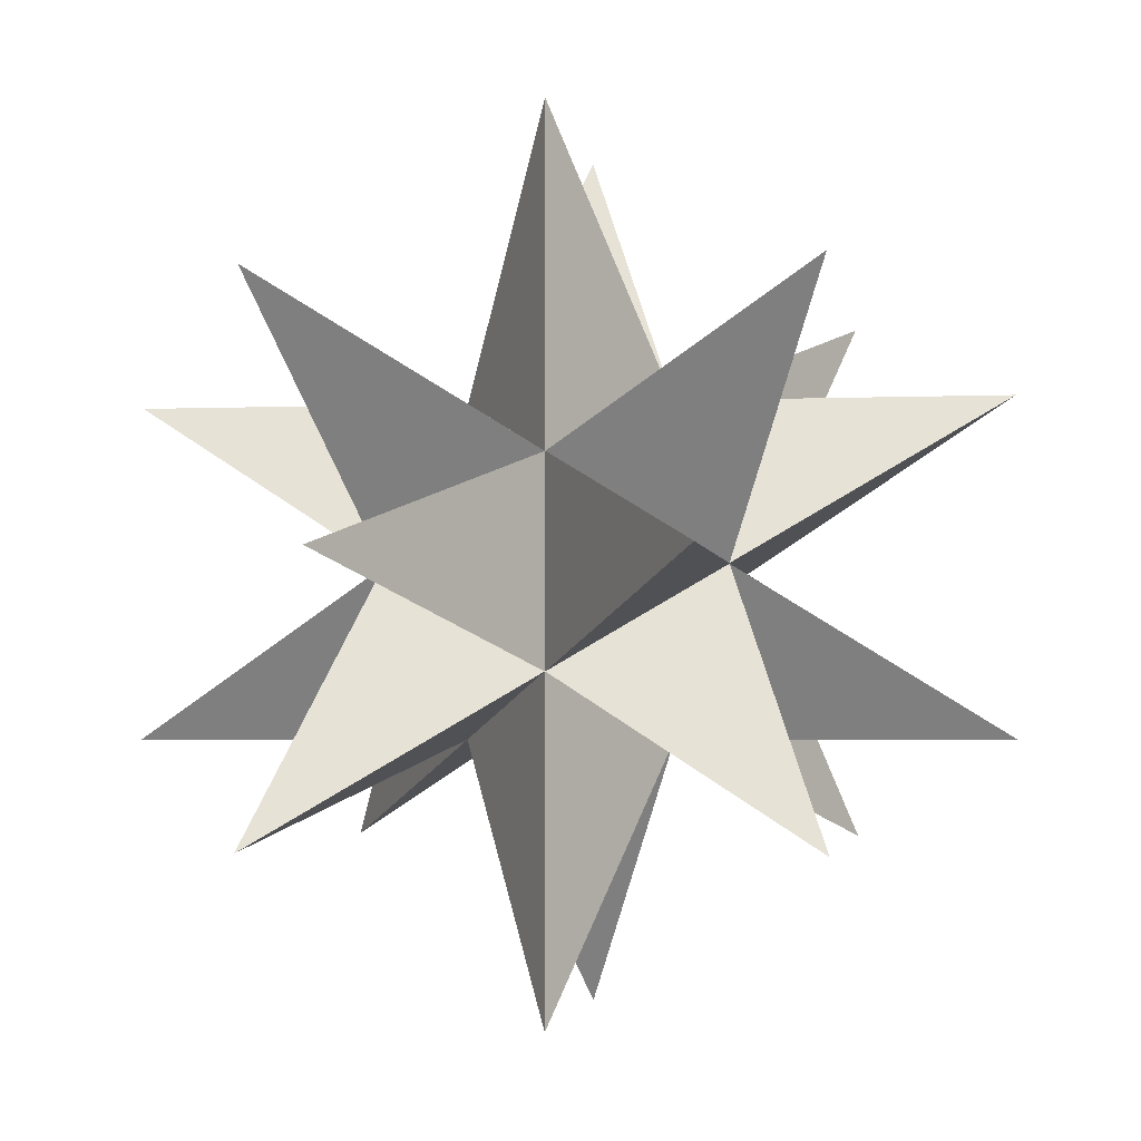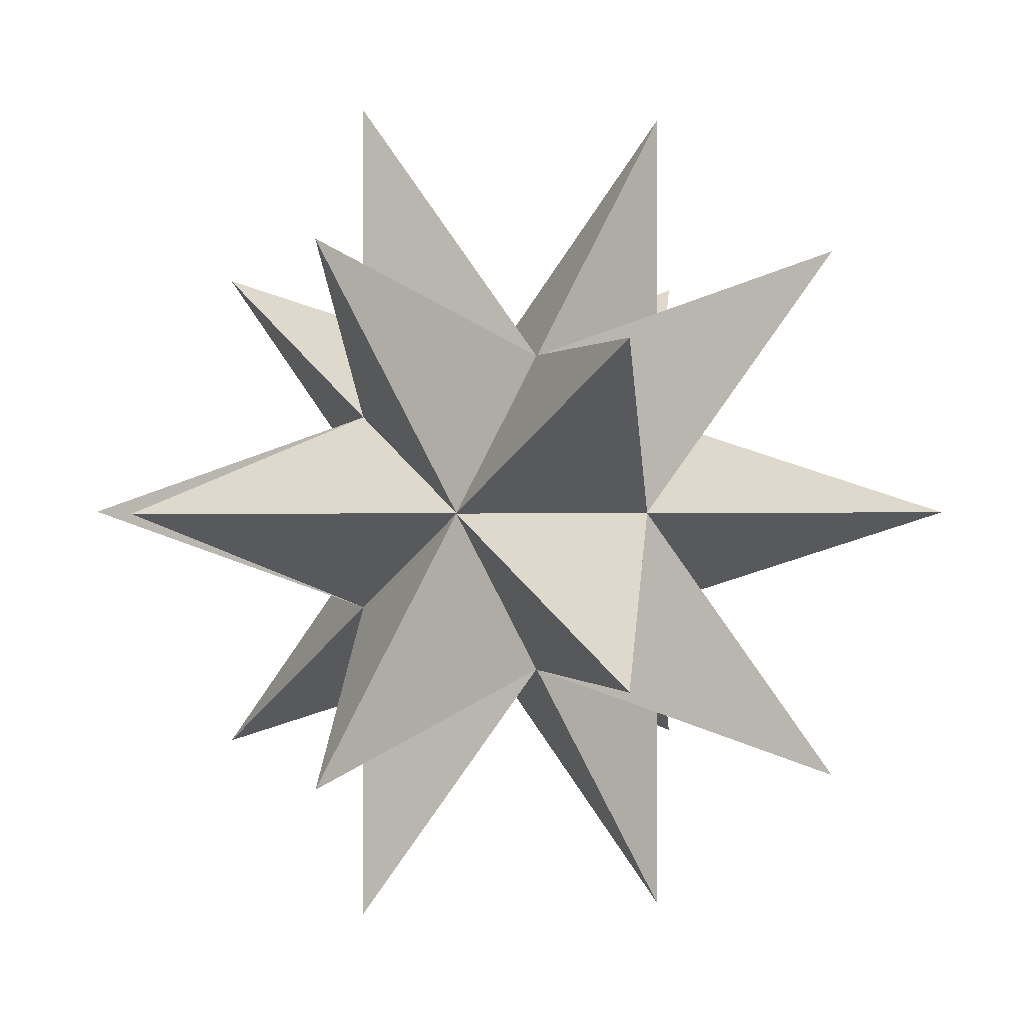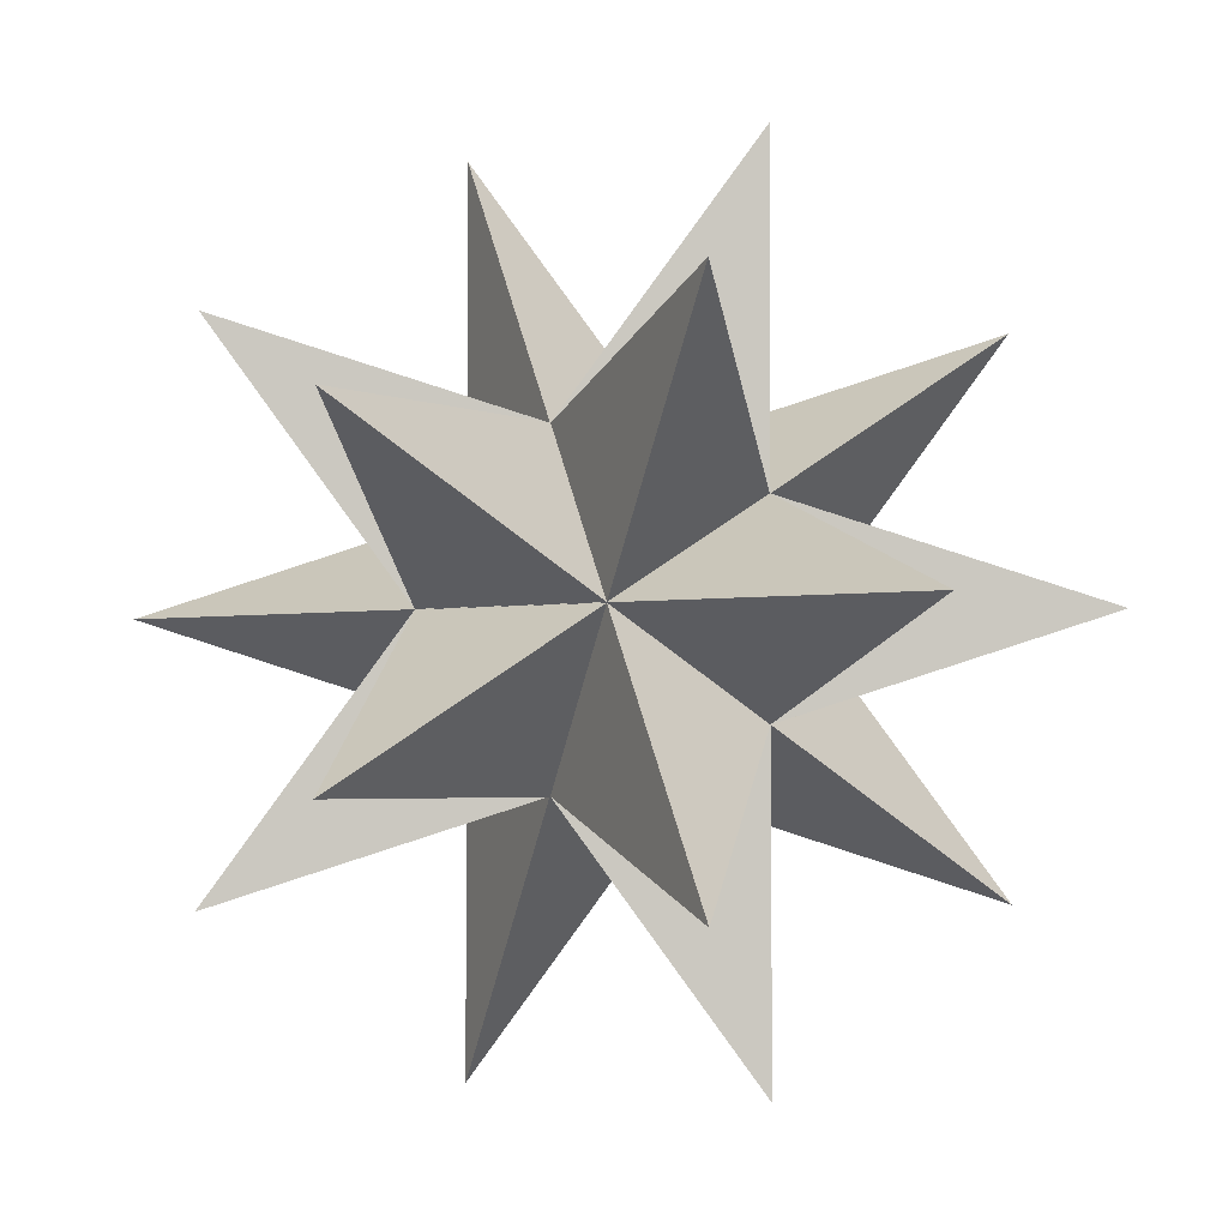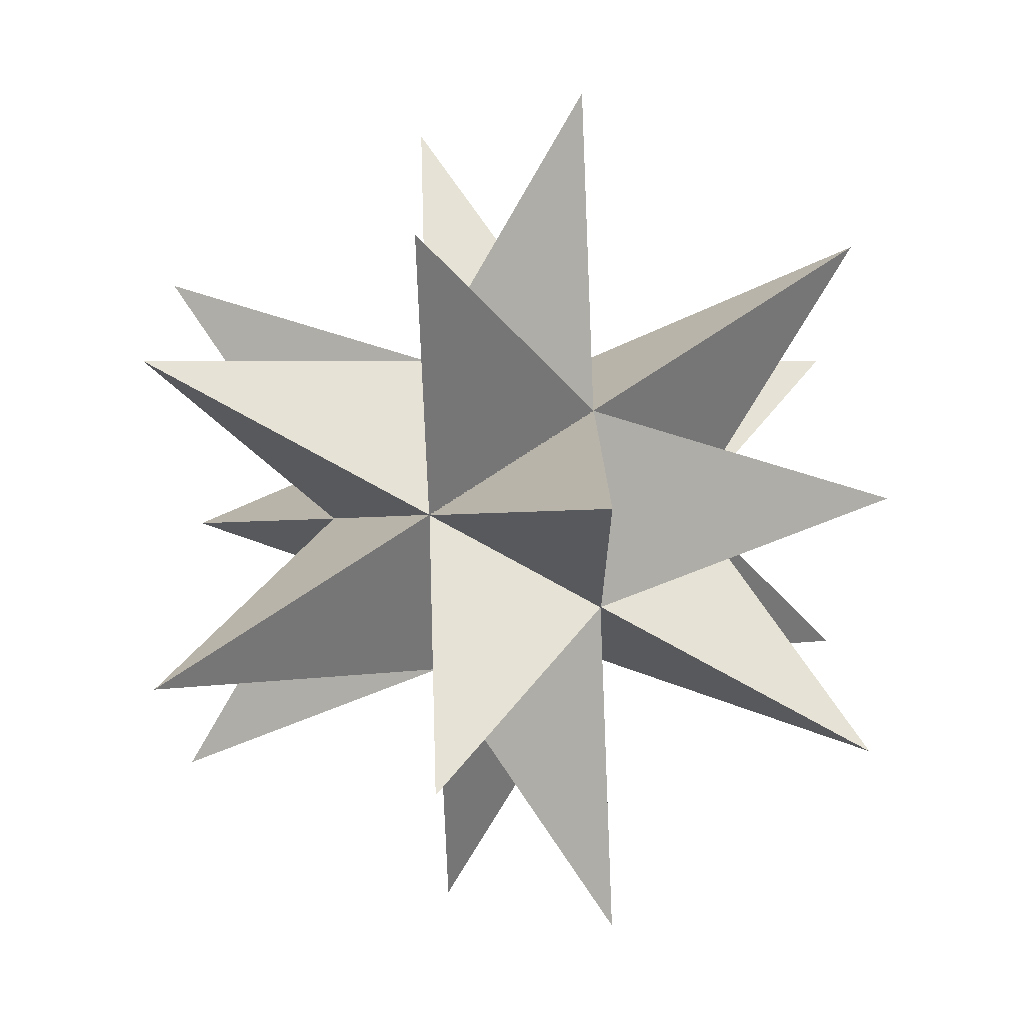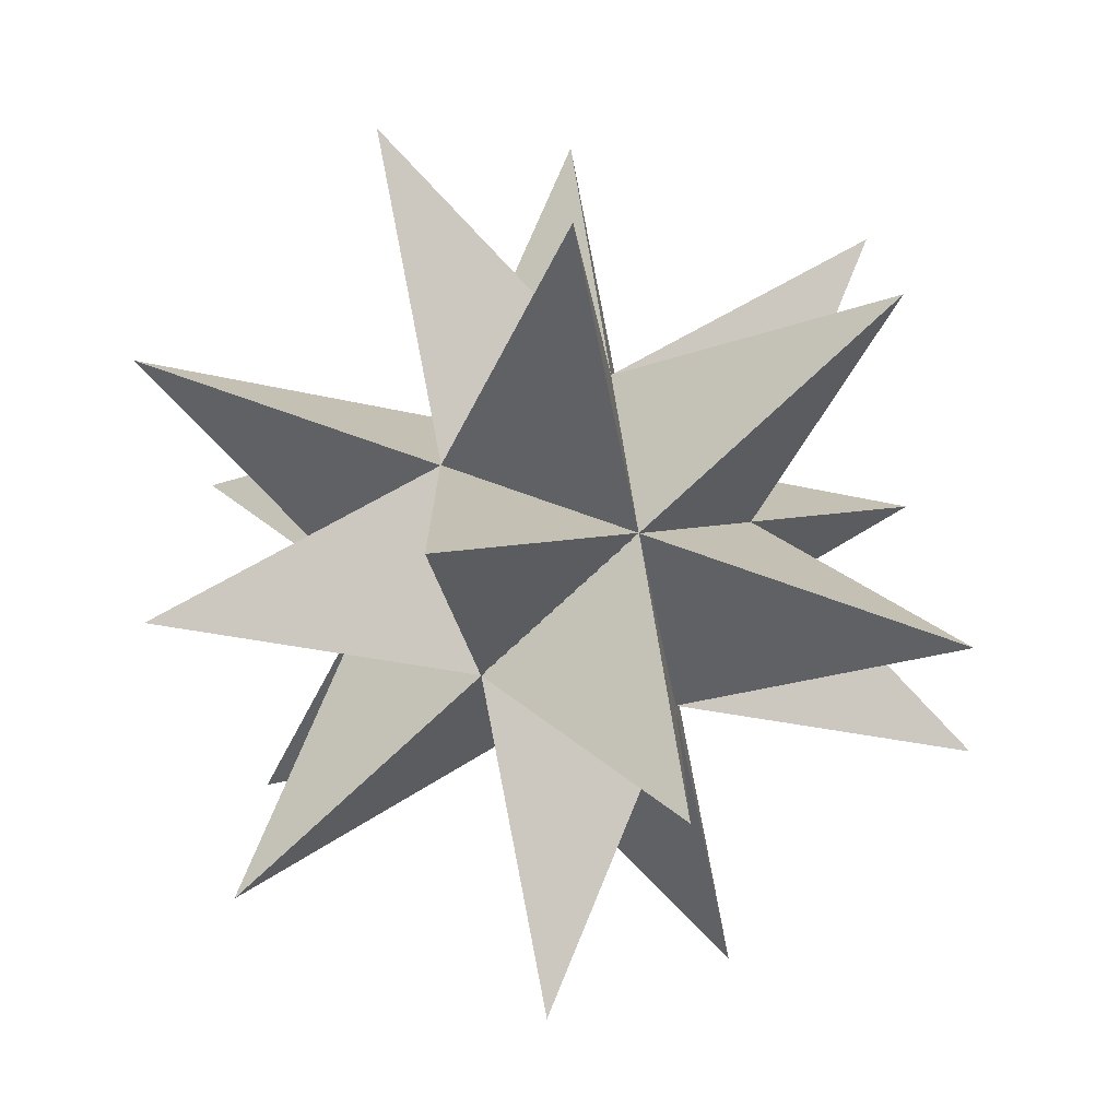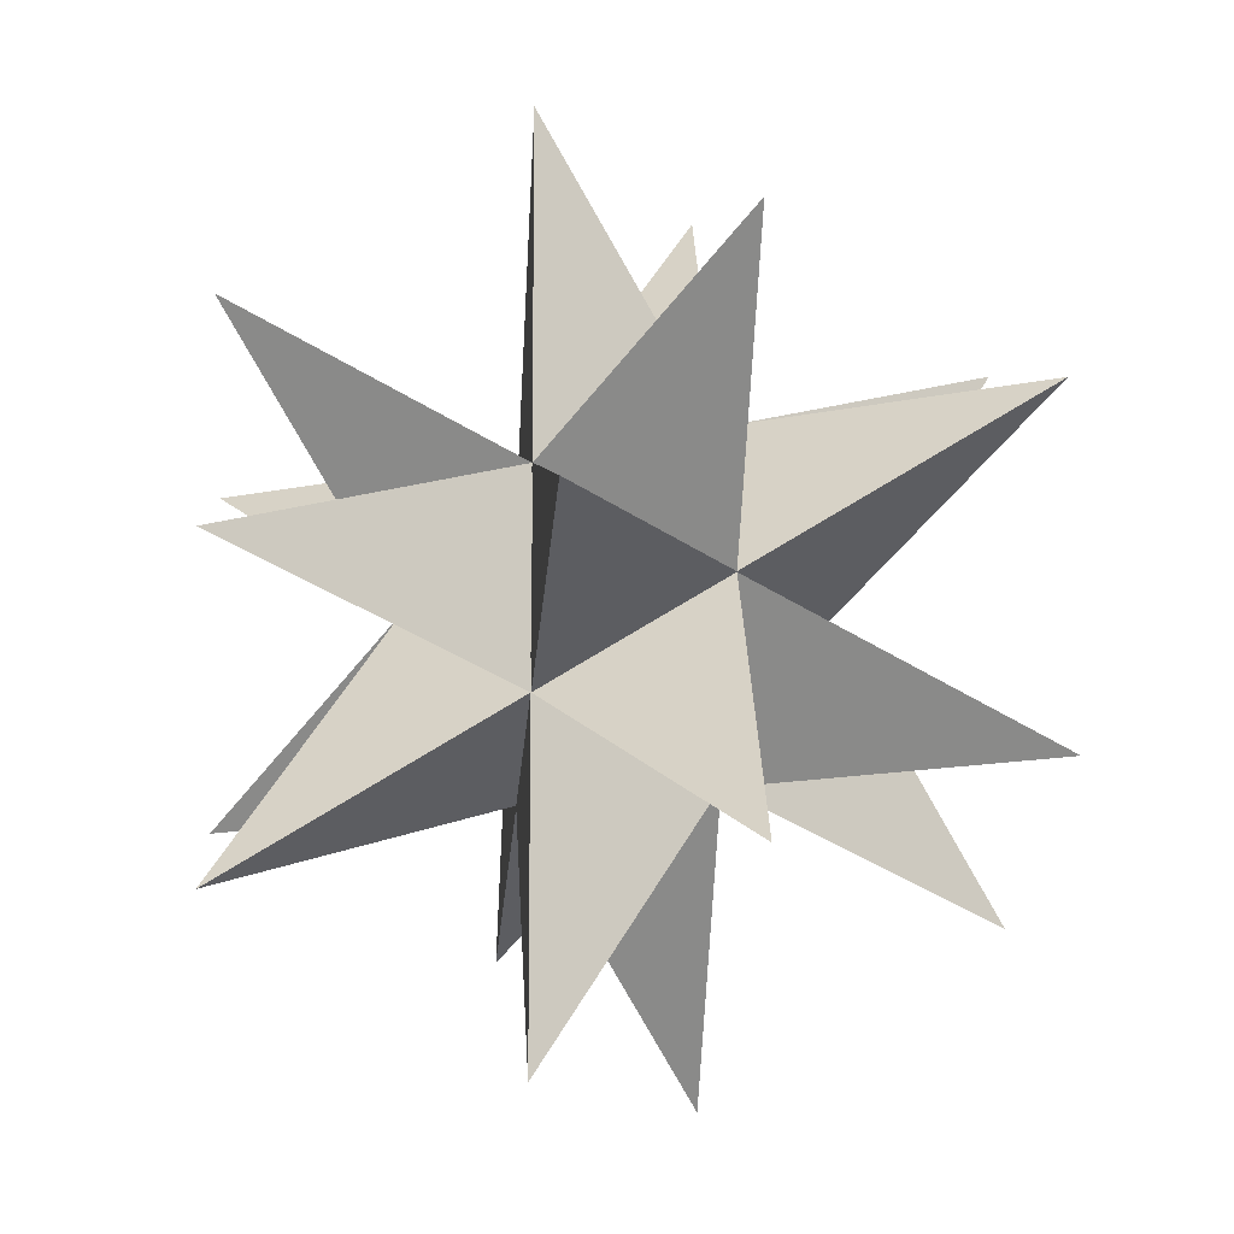
<metadata>
{"format":"obj","ext":"obj","renderer":"f3d","projection":"perspective","resolution":1024,"background":"white","views":[{"elev":-3.1,"azim":-171.8,"up":"+Y"},{"elev":0.4,"azim":165.3,"up":"+Z"},{"elev":-2.9,"azim":123.5,"up":"+Y"},{"elev":72.0,"azim":-123.9,"up":"+Z"},{"elev":-75.0,"azim":-46.8,"up":"+Z"},{"elev":-13.6,"azim":26.4,"up":"+Y"}]}
</metadata>
<code>
v  0 0.05 -0.08
v  0.47 0.18 -0
v  -0.29 -0.29 -0.29
v  -0 0.47 0.18
v  0.29 -0.29 -0.29
v  -0.47 0.18 -0
v  -0 0.05 0.08
v  0.29 -0.29 0.29
v  -0 0.47 -0.18
v  -0.29 -0.29 0.29
v  0.05 -0.08 0
v  0.18 0 -0.47
v  0.18 0 0.47
v  -0.08 -0 -0.05
v  0 -0.47 -0.18
v  -0.29 0.29 0.29
v  0.05 0.08 0
v  0.47 -0.18 0
v  -0.29 0.29 -0.29
v  -0 -0.05 0.08
v  0.29 0.29 0.29
v  -0.47 -0.18 -0
v  0 -0.05 -0.08
v  0.29 0.29 -0.29
v  -0 -0.47 0.18
v  -0.05 0.08 -0
v  -0.18 0 -0.47
v  -0.18 -0 0.47
v  0.08 -0 0.05
v  -0.05 -0.08 -0
v  0.08 0 -0.05
v  -0.08 -0 0.05
g Hedra01
f 1 2 3
f 1 3 4
f 1 4 5
f 1 5 6
f 1 6 2
f 7 6 8
f 7 8 9
f 7 9 10
f 7 10 2
f 7 2 6
f 11 10 12
f 11 12 13
f 11 13 3
f 11 3 2
f 11 2 10
f 14 10 9
f 14 9 15
f 14 15 16
f 14 16 12
f 14 12 10
f 17 16 18
f 17 18 19
f 17 19 13
f 17 13 12
f 17 12 16
f 20 16 15
f 20 15 21
f 20 21 22
f 20 22 18
f 20 18 16
f 23 22 24
f 23 24 25
f 23 25 19
f 23 19 18
f 23 18 22
f 26 22 21
f 26 21 27
f 26 27 28
f 26 28 24
f 26 24 22
f 29 28 5
f 29 5 4
f 29 4 25
f 29 25 24
f 29 24 28
f 30 28 27
f 30 27 8
f 30 8 6
f 30 6 5
f 30 5 28
f 31 27 21
f 31 21 15
f 31 15 9
f 31 9 8
f 31 8 27
f 32 4 3
f 32 3 13
f 32 13 19
f 32 19 25
f 32 25 4

</code>
